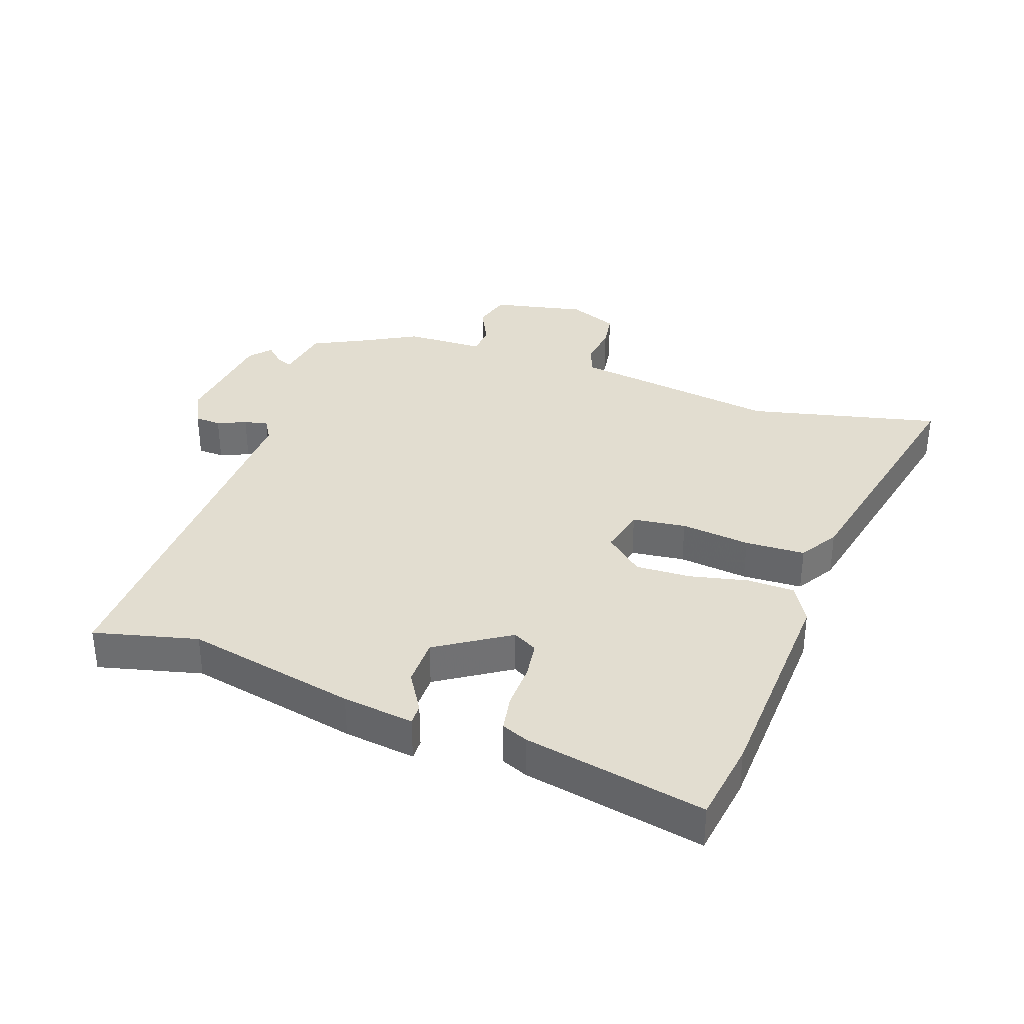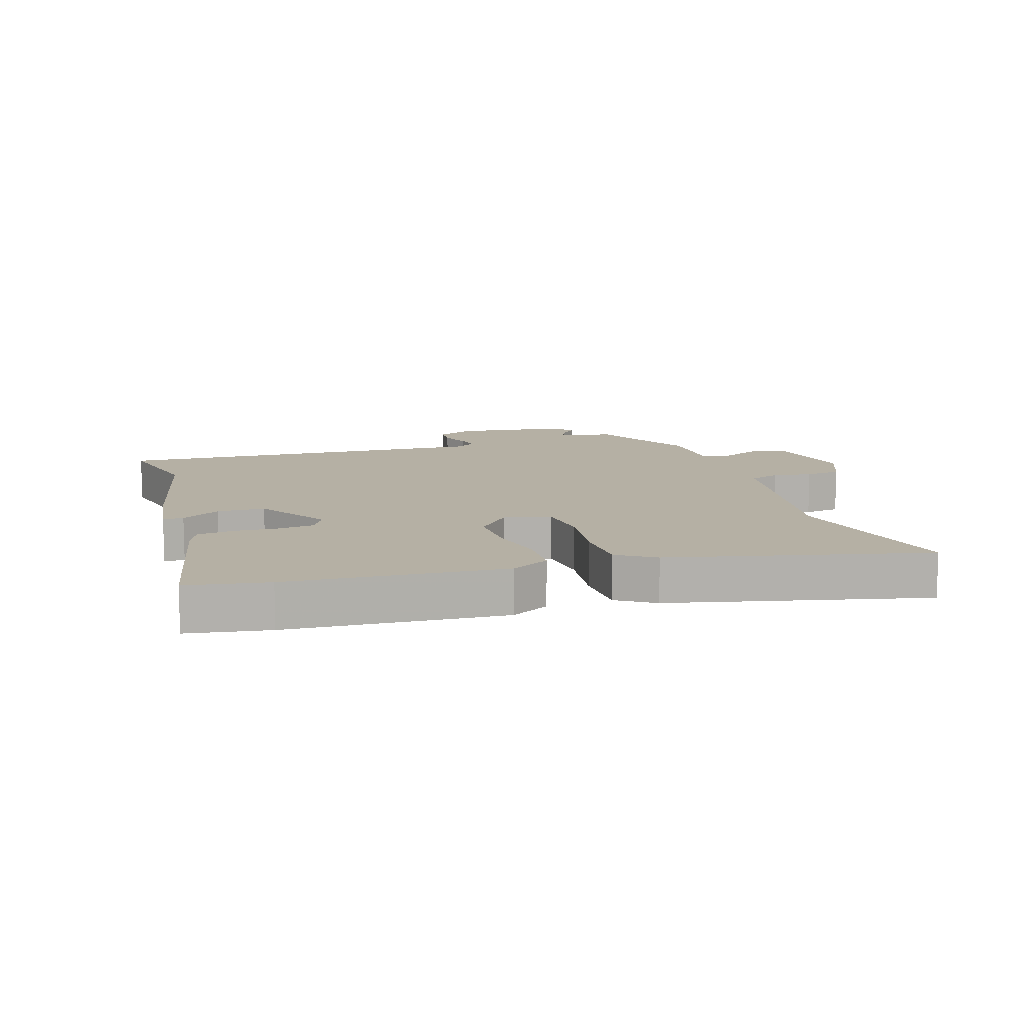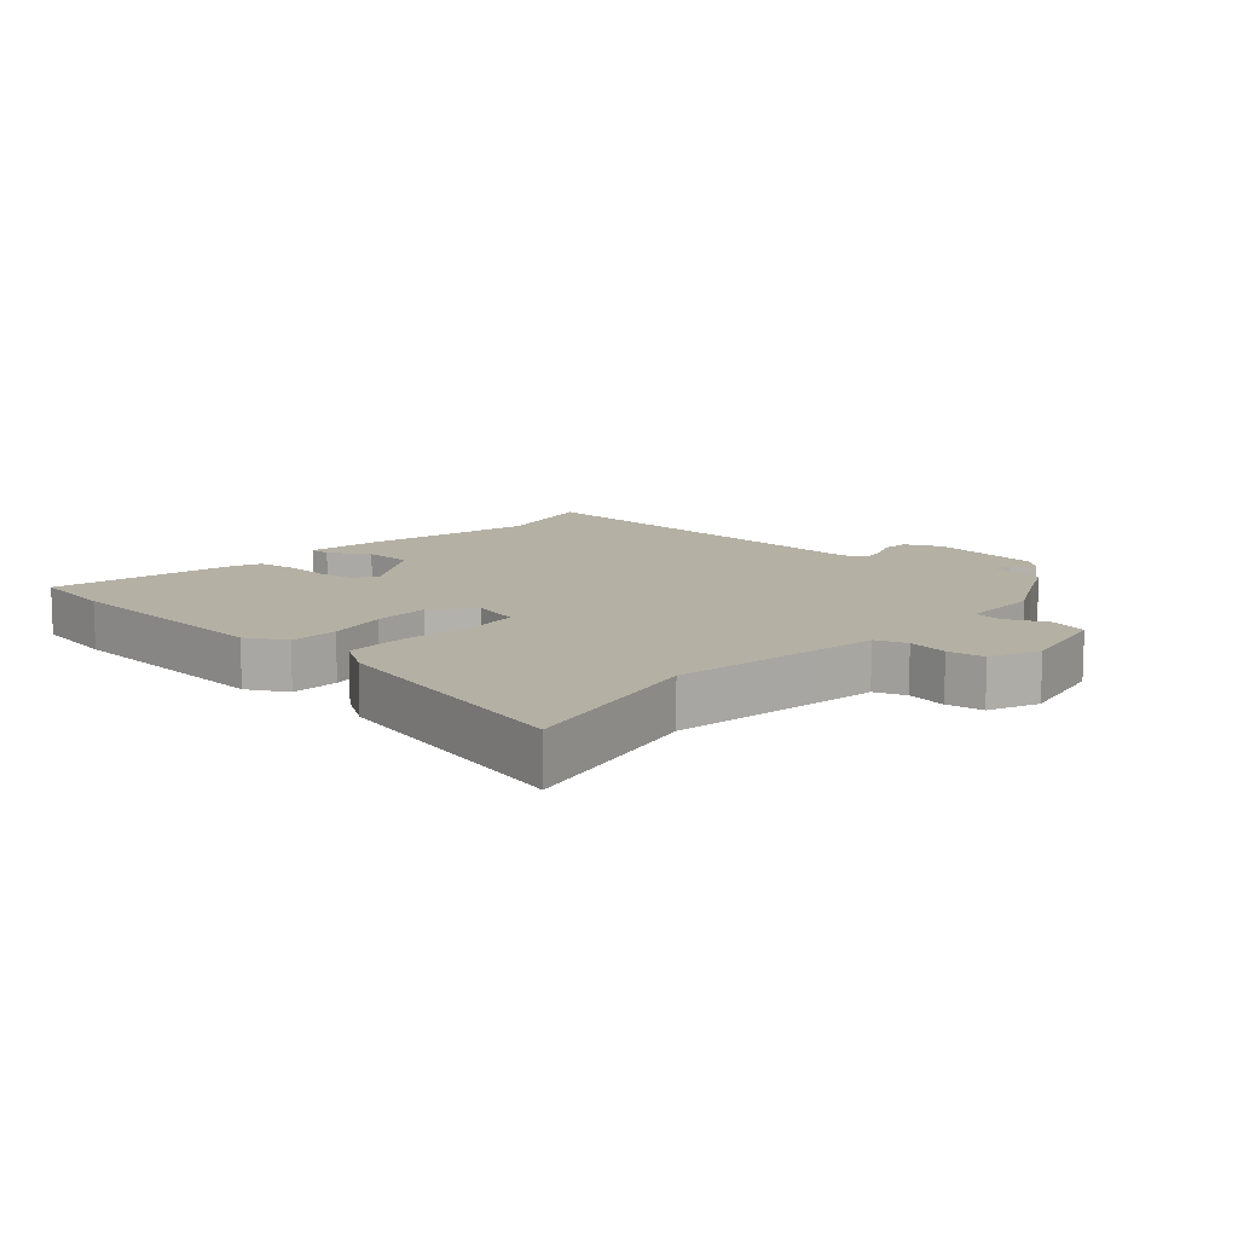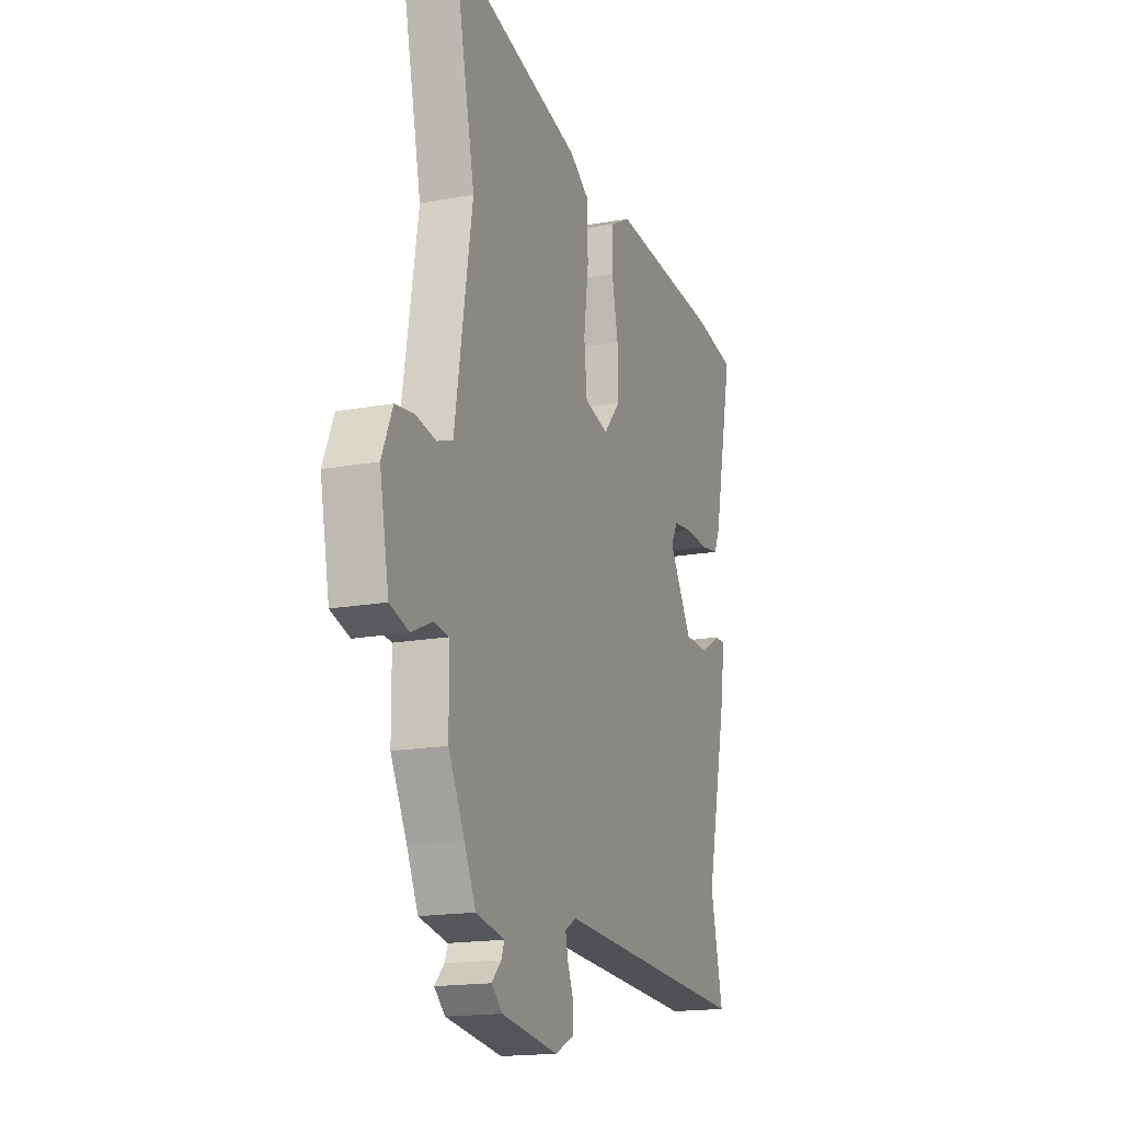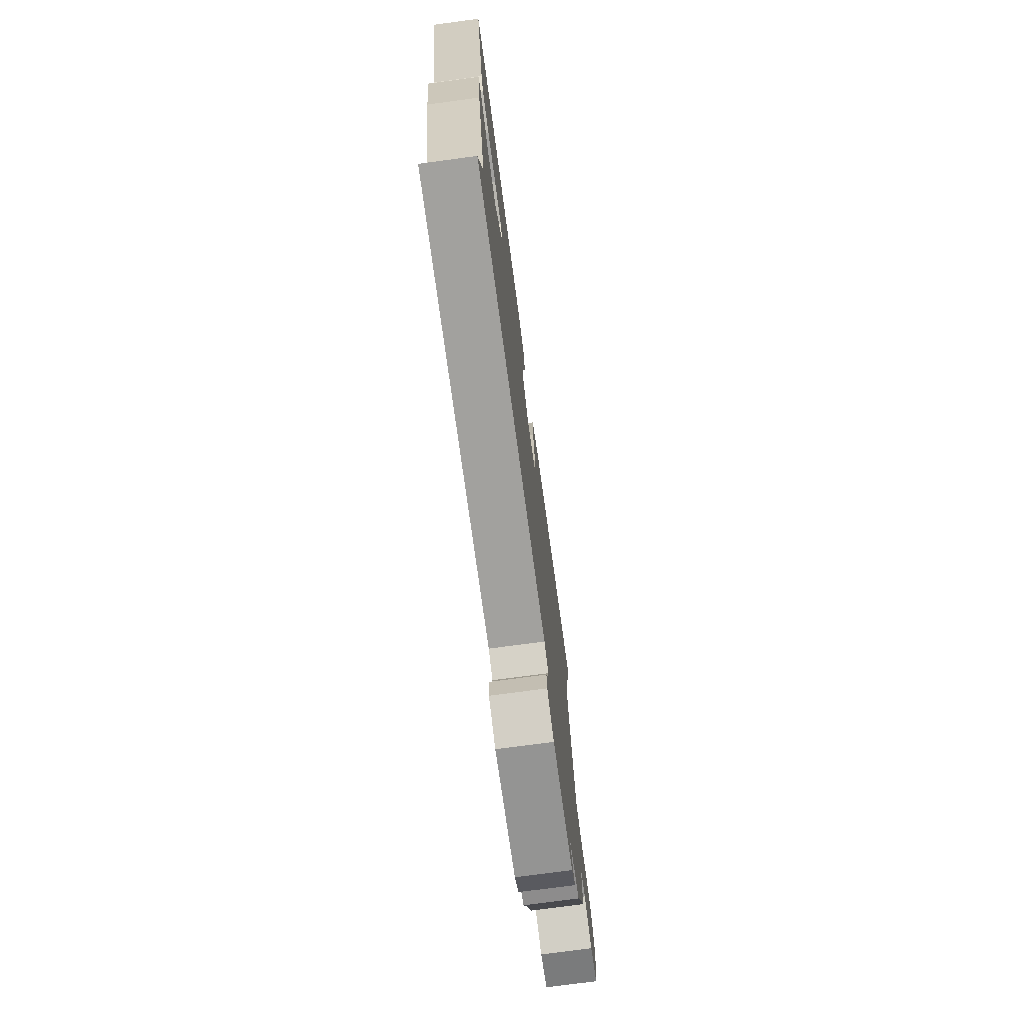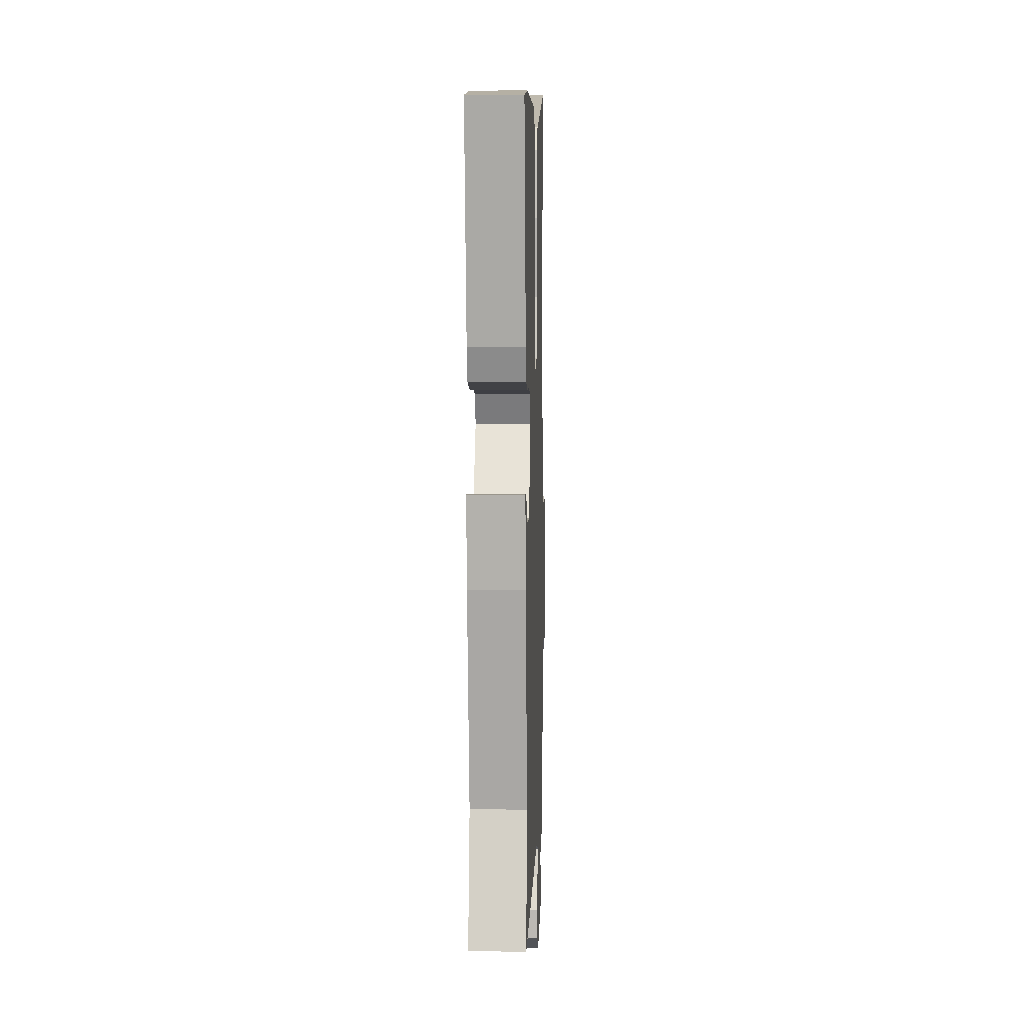
<metadata>
{"format":"obj","ext":"obj","renderer":"f3d","projection":"perspective","resolution":1024,"background":"white","views":[{"elev":35.1,"azim":-71.7,"up":"+Y"},{"elev":11.6,"azim":-17.9,"up":"+Y"},{"elev":11.5,"azim":41.8,"up":"+Y"},{"elev":-17.1,"azim":110.2,"up":"+Z"},{"elev":-74.9,"azim":-82.4,"up":"+Z"},{"elev":2.2,"azim":-88.2,"up":"+Z"}]}
</metadata>
<code>
v -0.507 0.07 -0.531
v -0.469 0.07 -0.365
v -0.531 0.07 -0.093
v -0.548 0.07 0.021
v -0.515 0.07 0.021
v -0.452 0.07 -0.016
v -0.375 0.07 -0.014
v -0.303 0.07 0.103
v -0.325 0.07 0.142
v -0.385 0.07 0.149
v -0.457 0.07 0.145
v -0.515 0.07 0.154
v -0.533 0.07 0.195
v -0.595 0.07 0.484
v -0.463 0.07 0.506
v -0.114 0.07 0.529
v -0.052 0.07 0.495
v -0.049 0.07 0.419
v -0.068 0.07 0.325
v -0.07 0.07 0.237
v -0.017 0.07 0.177
v 0.058 0.07 0.196
v 0.067 0.07 0.282
v 0.052 0.07 0.393
v 0.054 0.07 0.489
v 0.115 0.07 0.528
v 0.527 0.07 0.626
v 0.461 0.07 0.318
v 0.5 0.07 0.081
v 0.515 0.07 -0.013
v 0.564 0.07 -0.03
v 0.627 0.07 -0.019
v 0.685 0.07 -0.027
v 0.718 0.07 -0.105
v 0.689 0.07 -0.254
v 0.63 0.07 -0.272
v 0.565 0.07 -0.242
v 0.519 0.07 -0.248
v 0.518 0.07 -0.373
v 0.468 0.07 -0.47
v 0.433 0.07 -0.545
v 0.344 0.07 -0.562
v 0.354 0.07 -0.587
v 0.383 0.07 -0.617
v 0.35 0.07 -0.647
v 0.174 0.07 -0.672
v 0.116 0.07 -0.645
v 0.113 0.07 -0.603
v 0.132 0.07 -0.557
v 0.14 0.07 -0.519
v 0.105 0.07 -0.499
v -0.507 0 -0.531
v -0.469 0 -0.365
v -0.531 0 -0.093
v -0.548 0 0.021
v -0.515 0 0.021
v -0.452 0 -0.016
v -0.375 0 -0.014
v -0.303 0 0.103
v -0.325 0 0.142
v -0.385 0 0.149
v -0.457 0 0.145
v -0.515 0 0.154
v -0.533 0 0.195
v -0.595 0 0.484
v -0.463 0 0.506
v -0.114 0 0.529
v -0.052 0 0.495
v -0.049 0 0.419
v -0.068 0 0.325
v -0.07 0 0.237
v -0.017 0 0.177
v 0.058 0 0.196
v 0.067 0 0.282
v 0.052 0 0.393
v 0.054 0 0.489
v 0.115 0 0.528
v 0.527 0 0.626
v 0.461 0 0.318
v 0.5 0 0.081
v 0.515 0 -0.013
v 0.564 0 -0.03
v 0.627 0 -0.019
v 0.685 0 -0.027
v 0.718 0 -0.105
v 0.689 0 -0.254
v 0.63 0 -0.272
v 0.565 0 -0.242
v 0.519 0 -0.248
v 0.518 0 -0.373
v 0.468 0 -0.47
v 0.433 0 -0.545
v 0.344 0 -0.562
v 0.354 0 -0.587
v 0.383 0 -0.617
v 0.35 0 -0.647
v 0.174 0 -0.672
v 0.116 0 -0.645
v 0.113 0 -0.603
v 0.132 0 -0.557
v 0.14 0 -0.519
v 0.105 0 -0.499
f 47 48 49
f 46 47 49
f 45 46 49
f 44 45 49
f 43 44 49
f 42 43 49 50
f 42 50 51
f 41 42 51
f 40 41 51
f 51 1 2
f 40 51 2
f 39 40 2
f 38 39 2
f 35 36 37
f 34 35 37
f 33 34 37
f 32 33 37
f 31 32 37
f 38 2 3
f 37 38 3
f 31 37 3
f 30 31 3
f 26 27 28
f 25 26 28
f 24 25 28
f 23 24 28
f 28 29 30
f 23 28 30
f 22 23 30
f 17 18 19
f 16 17 19
f 15 16 19
f 14 15 19
f 13 14 19
f 12 13 19
f 11 12 19
f 10 11 19
f 9 10 19 20
f 8 9 20 21
f 3 4 5 6
f 3 6 7
f 30 3 7
f 21 22 30
f 8 21 30
f 7 8 30
f 100 99 98
f 100 98 97
f 100 97 96
f 100 96 95
f 100 95 94
f 101 100 94 93
f 102 101 93
f 102 93 92
f 102 92 91
f 53 52 102
f 53 102 91
f 53 91 90
f 53 90 89
f 88 87 86
f 88 86 85
f 88 85 84
f 88 84 83
f 88 83 82
f 54 53 89
f 54 89 88
f 54 88 82
f 54 82 81
f 79 78 77
f 79 77 76
f 79 76 75
f 79 75 74
f 81 80 79
f 81 79 74
f 81 74 73
f 70 69 68
f 70 68 67
f 70 67 66
f 70 66 65
f 70 65 64
f 70 64 63
f 70 63 62
f 70 62 61
f 71 70 61 60
f 72 71 60 59
f 57 56 55 54
f 58 57 54
f 58 54 81
f 81 73 72
f 81 72 59
f 81 59 58
f 1 52 53 2
f 2 53 54 3
f 3 54 55 4
f 4 55 56 5
f 5 56 57 6
f 6 57 58 7
f 7 58 59 8
f 8 59 60 9
f 9 60 61 10
f 10 61 62 11
f 11 62 63 12
f 12 63 64 13
f 13 64 65 14
f 14 65 66 15
f 15 66 67 16
f 16 67 68 17
f 17 68 69 18
f 18 69 70 19
f 19 70 71 20
f 20 71 72 21
f 21 72 73 22
f 22 73 74 23
f 23 74 75 24
f 24 75 76 25
f 25 76 77 26
f 26 77 78 27
f 27 78 79 28
f 28 79 80 29
f 29 80 81 30
f 30 81 82 31
f 31 82 83 32
f 32 83 84 33
f 33 84 85 34
f 34 85 86 35
f 35 86 87 36
f 36 87 88 37
f 37 88 89 38
f 38 89 90 39
f 39 90 91 40
f 40 91 92 41
f 41 92 93 42
f 42 93 94 43
f 43 94 95 44
f 44 95 96 45
f 45 96 97 46
f 46 97 98 47
f 47 98 99 48
f 48 99 100 49
f 49 100 101 50
f 50 101 102 51
f 51 102 52 1

</code>
